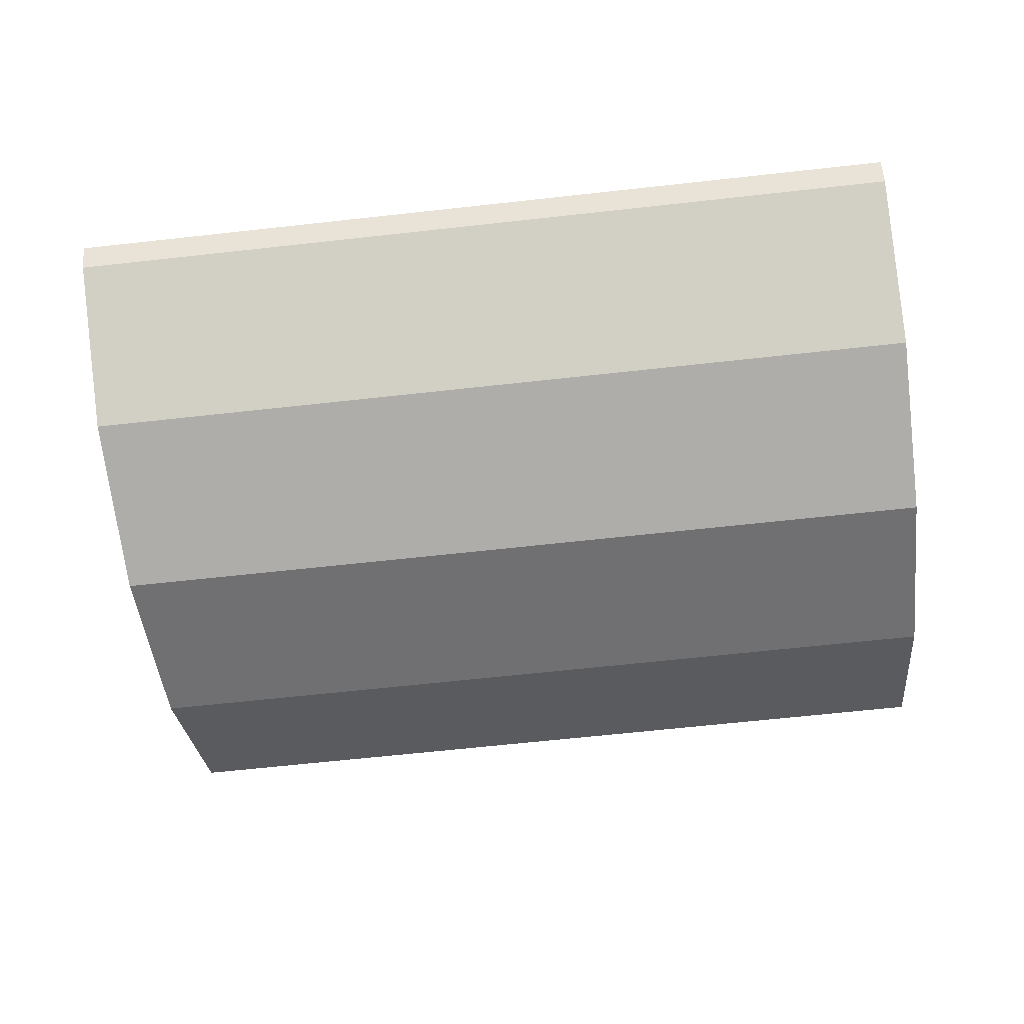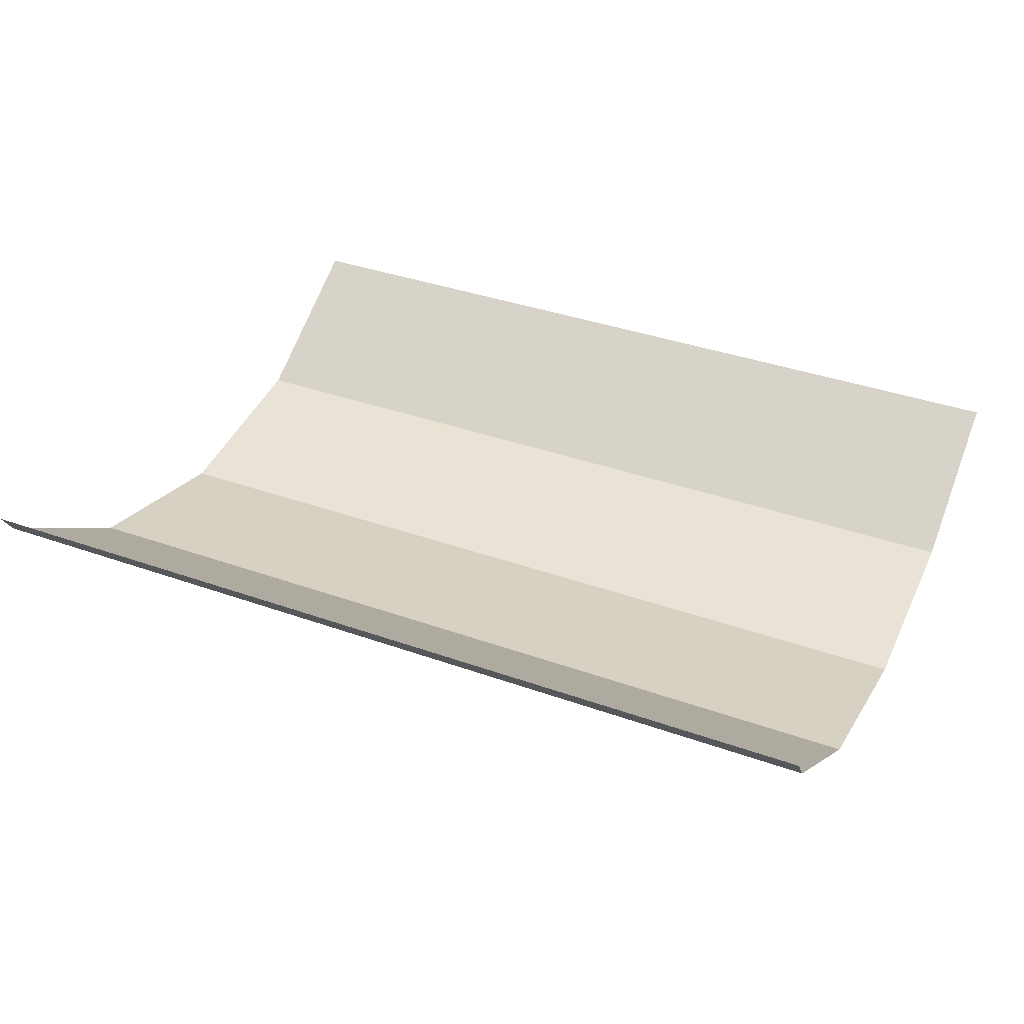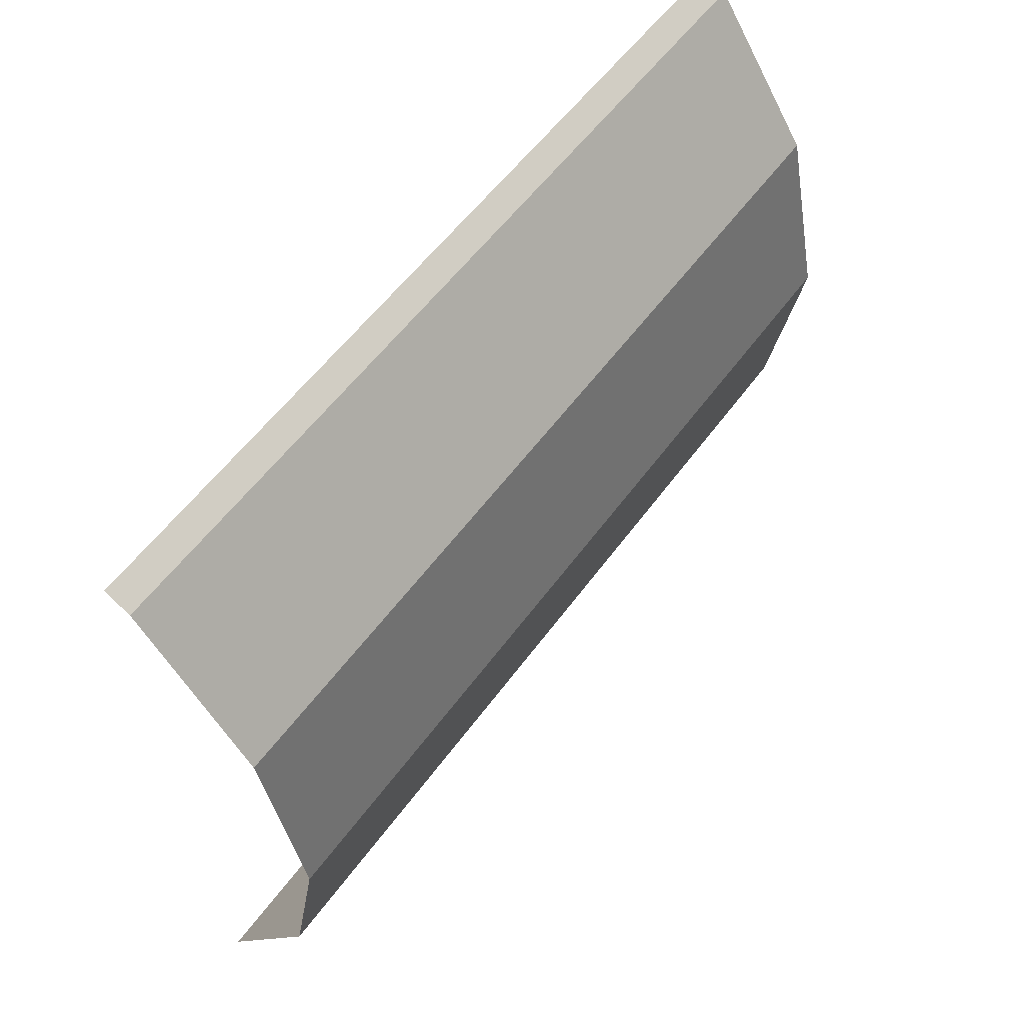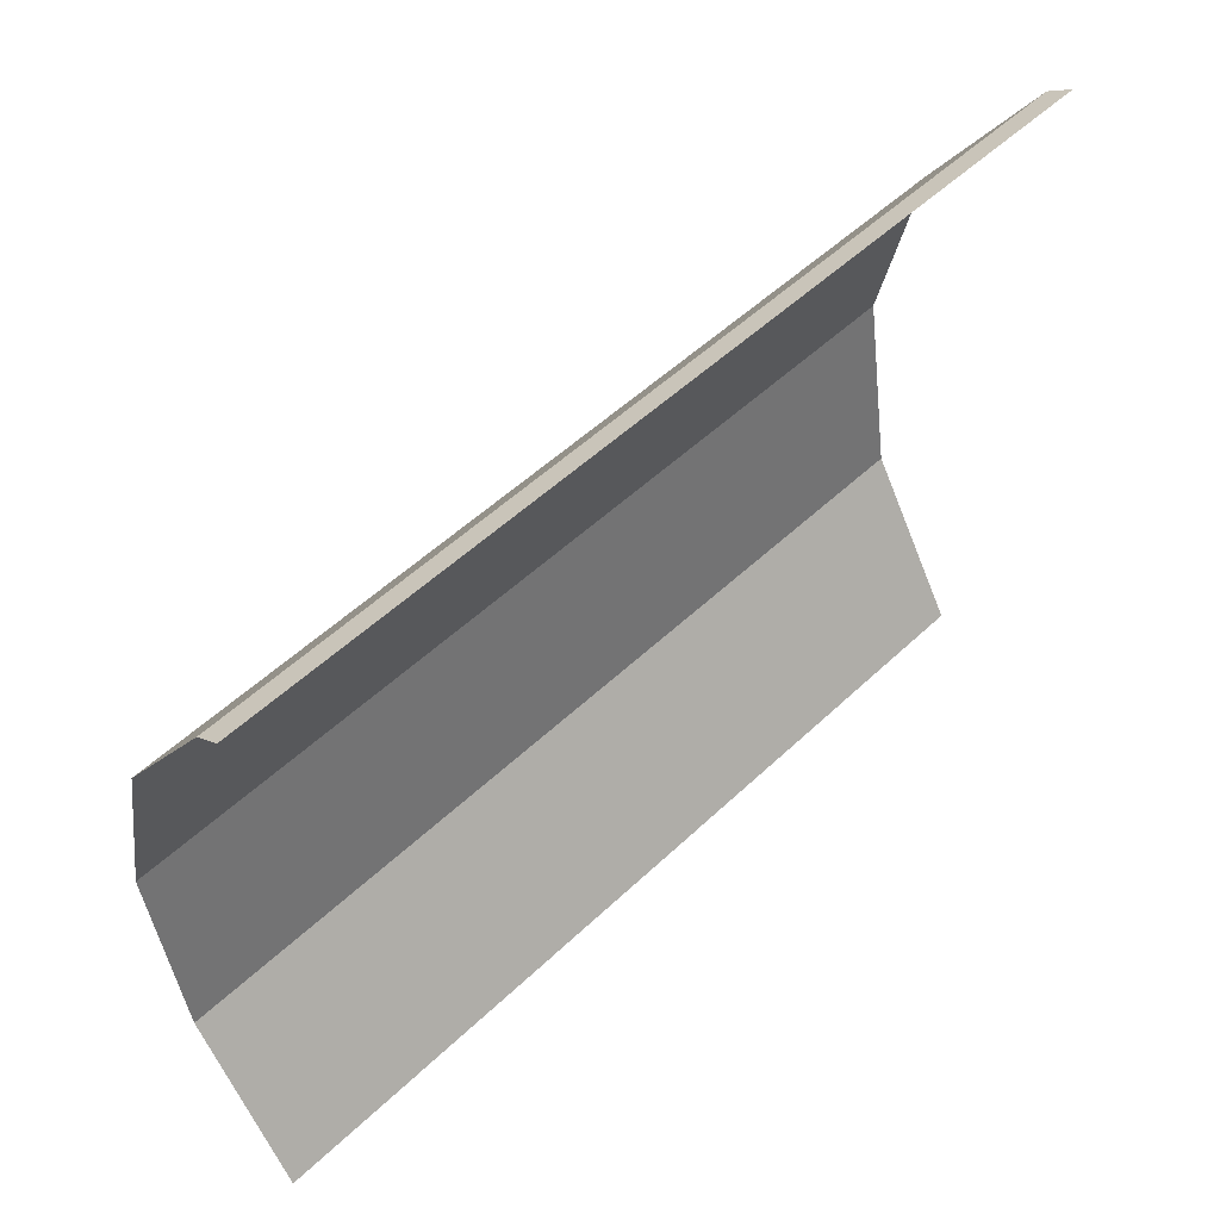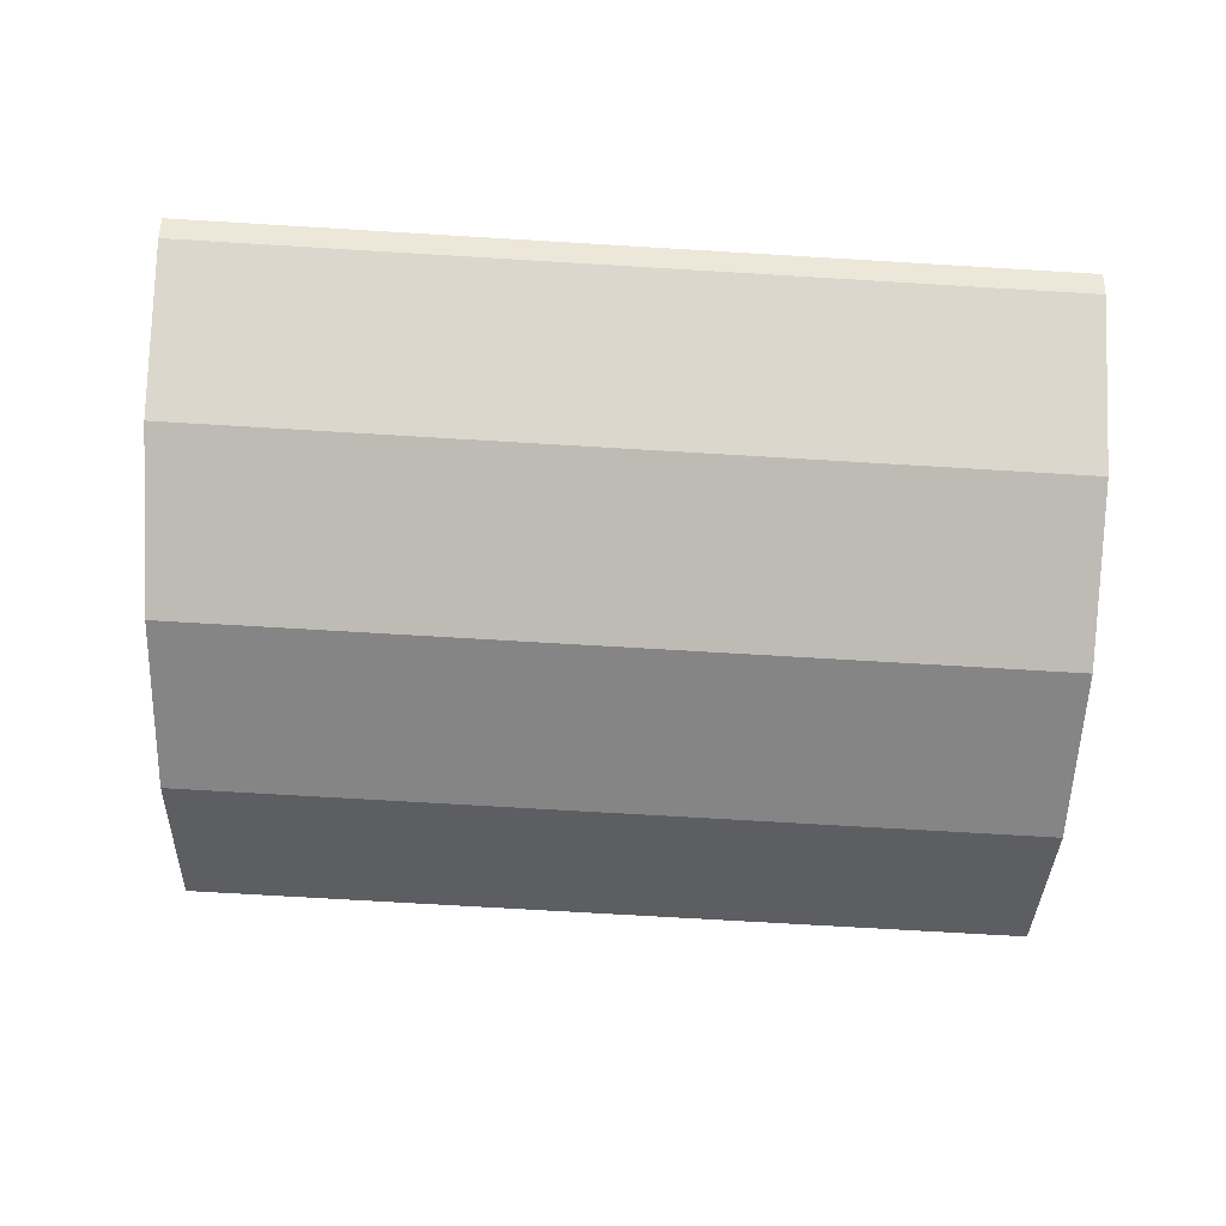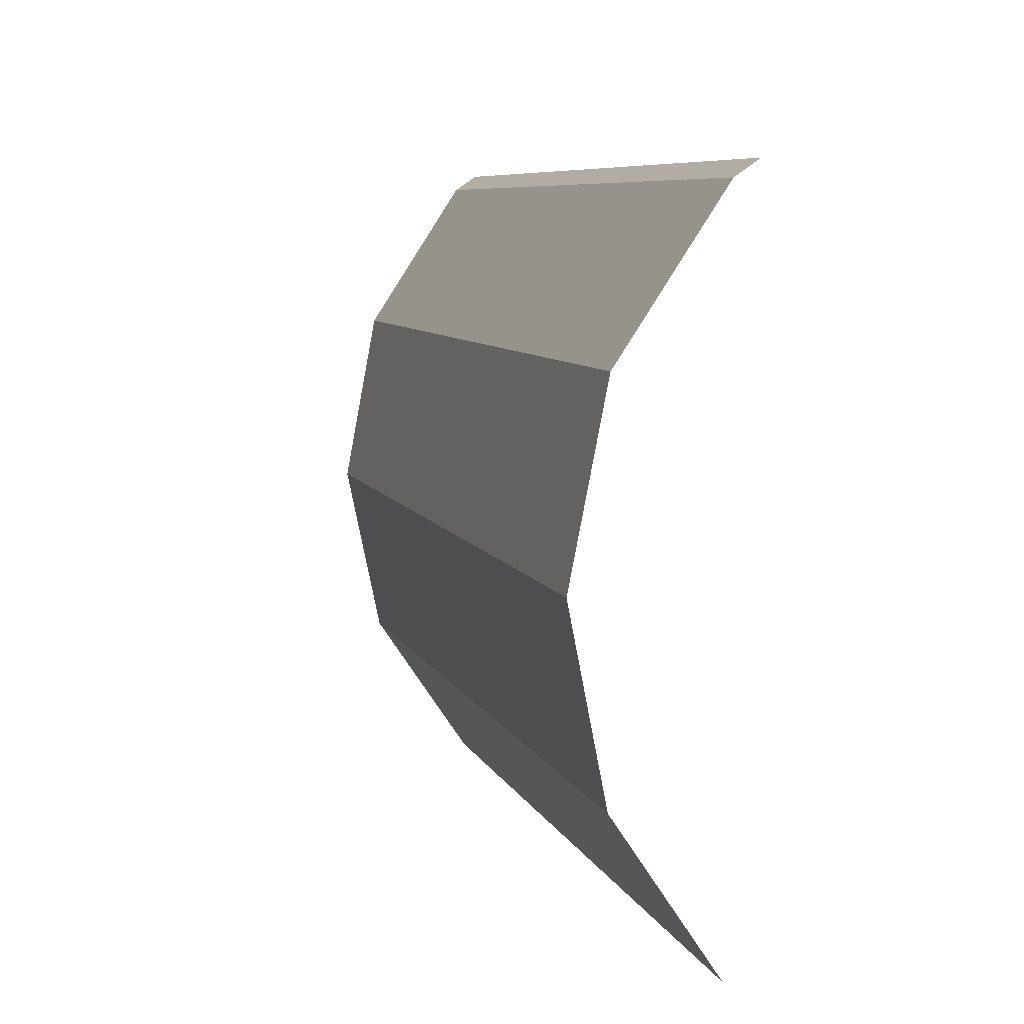
<metadata>
{"format":"obj","ext":"obj","renderer":"f3d","projection":"perspective","resolution":1024,"background":"white","views":[{"elev":-66.1,"azim":-173.7,"up":"+Z"},{"elev":36.7,"azim":-155.1,"up":"+Z"},{"elev":54.4,"azim":125.0,"up":"+Y"},{"elev":52.0,"azim":-45.6,"up":"+Y"},{"elev":-73.0,"azim":176.6,"up":"+Z"},{"elev":7.7,"azim":-105.7,"up":"+Y"}]}
</metadata>
<code>
v 0.9117 -0.1674 -0.4042
v 0.9056 -0.3094 -0.3094
v 0.1 -0.3094 -0.3094
v 0.1 -0.1674 -0.4042
v 0.919 0 -0.4375
v 0.9117 -0.1674 -0.4042
v 0.1 -0.1674 -0.4042
v 0.1 0 -0.4375
v 0.9263 0.1674 -0.4042
v 0.919 0 -0.4375
v 0.1 0 -0.4375
v 0.1 0.1674 -0.4042
v 0.1 0.1674 -0.4042
v 0.1 0.3094 -0.3094
v 0.9325 0.3094 -0.3094
v 0.9263 0.1674 -0.4042
v 0.9325 0.3094 -0.3094
v 0.1 0.3094 -0.3094
v 0.1 0.324 -0.2875
v 0.9331 0.324 -0.2875
g mesh7030150
f 1 2 3
f 3 4 1
f 5 6 7
f 7 8 5
f 9 10 11
f 11 12 9
f 13 14 15
f 15 16 13
f 17 18 19
f 19 20 17

</code>
